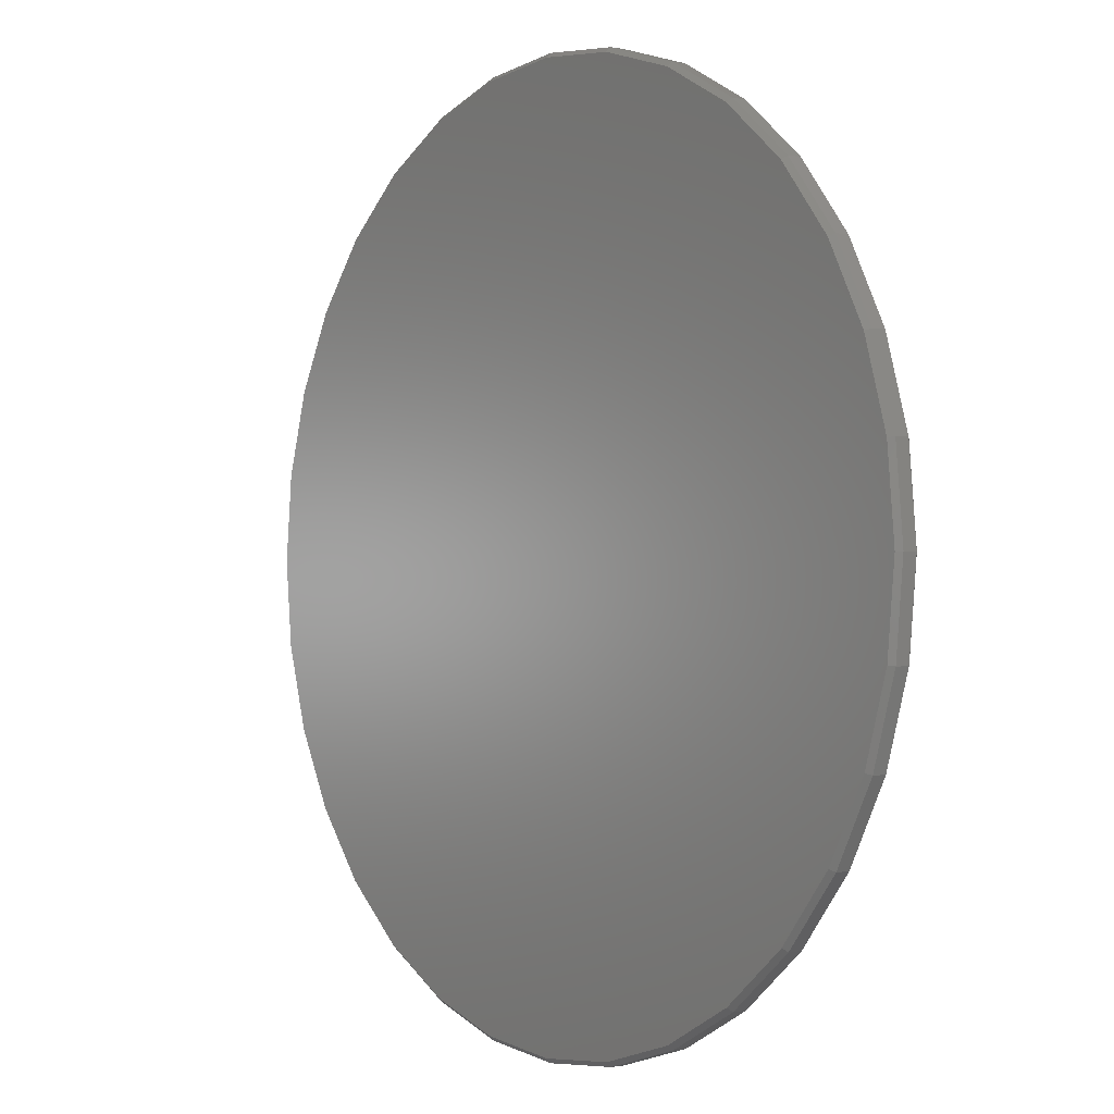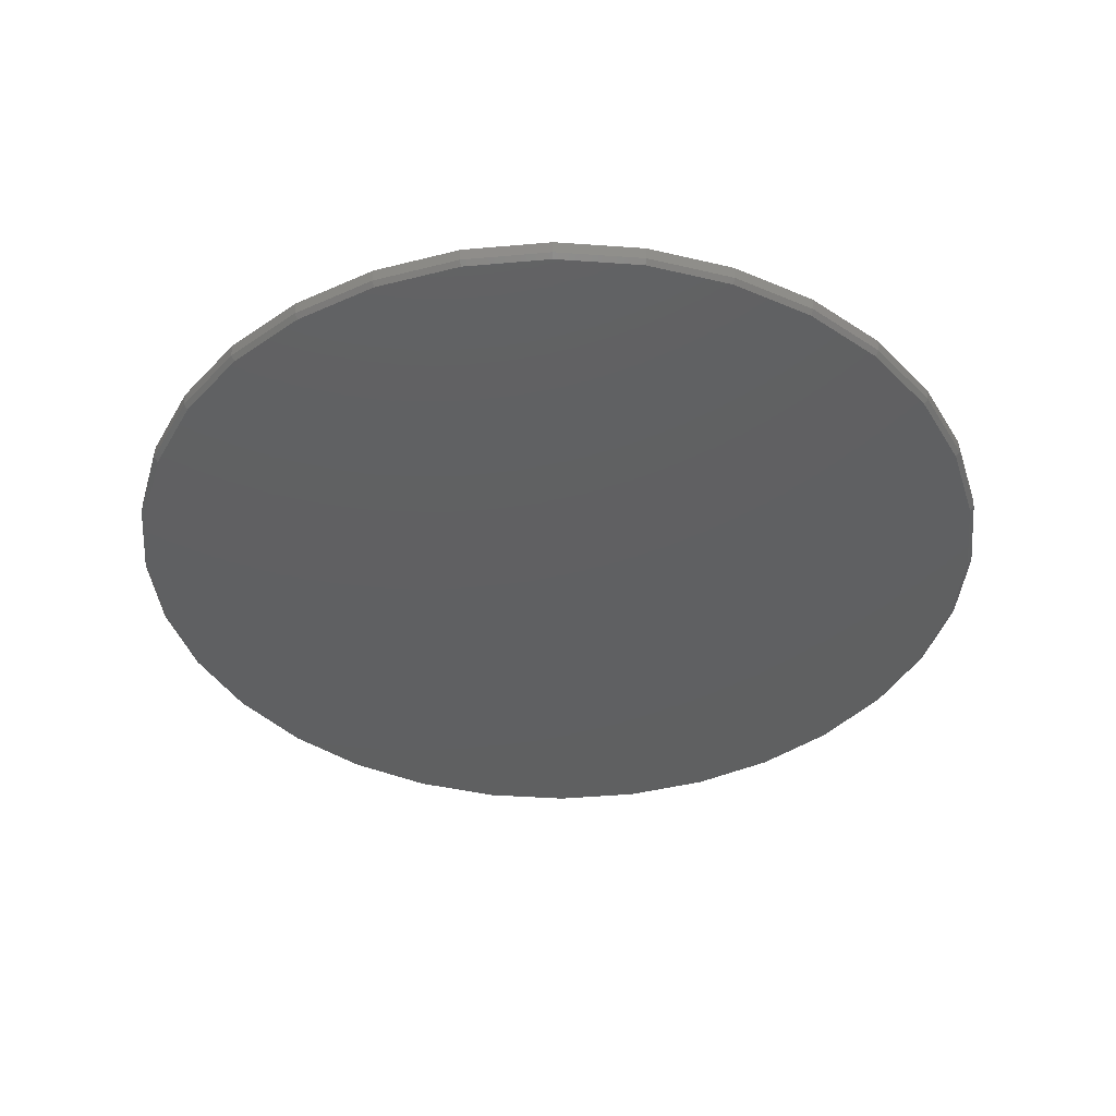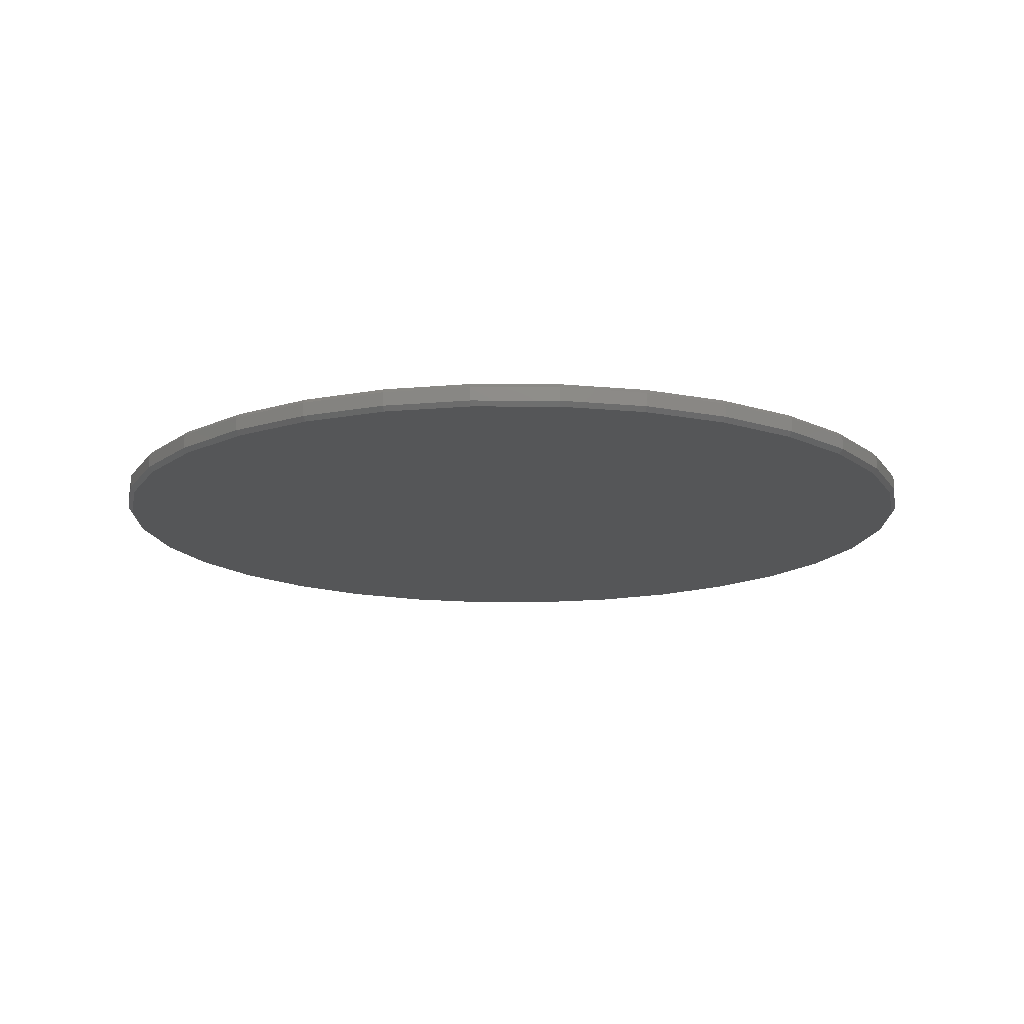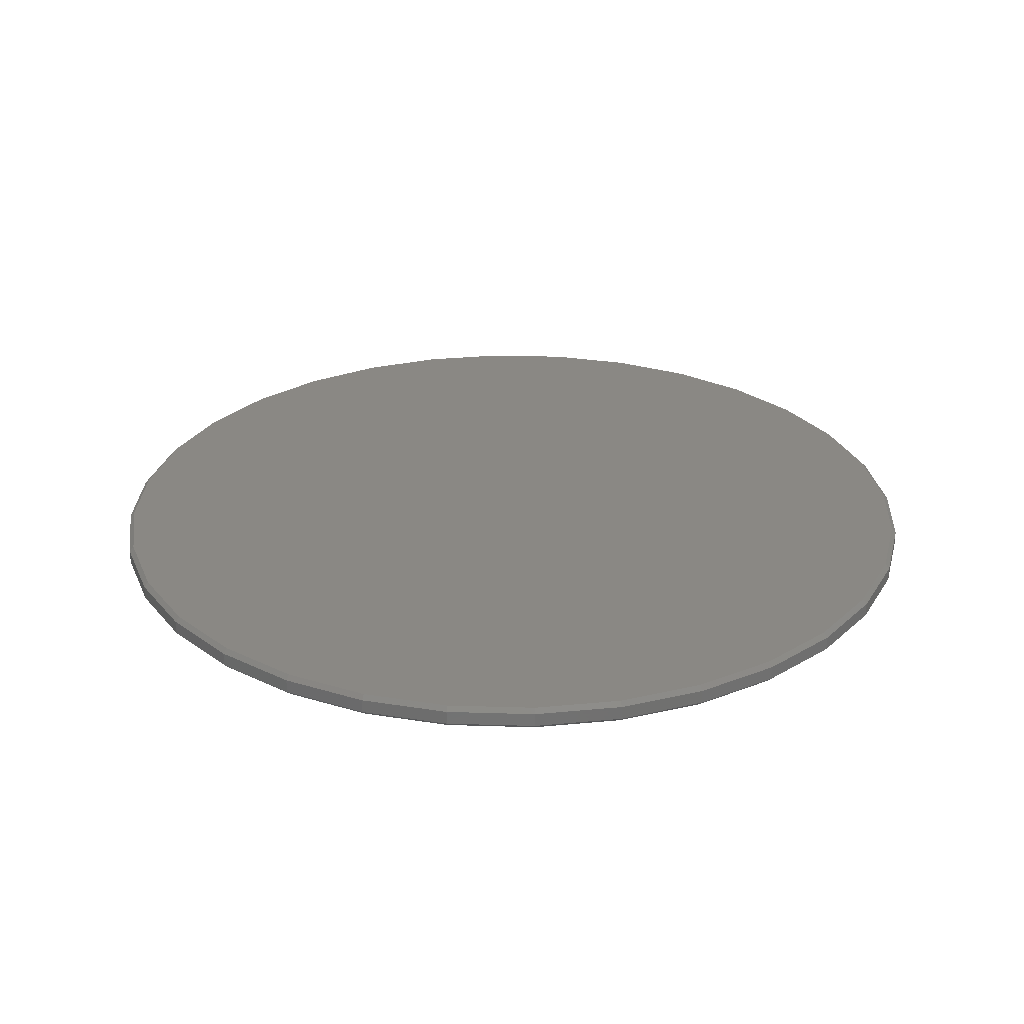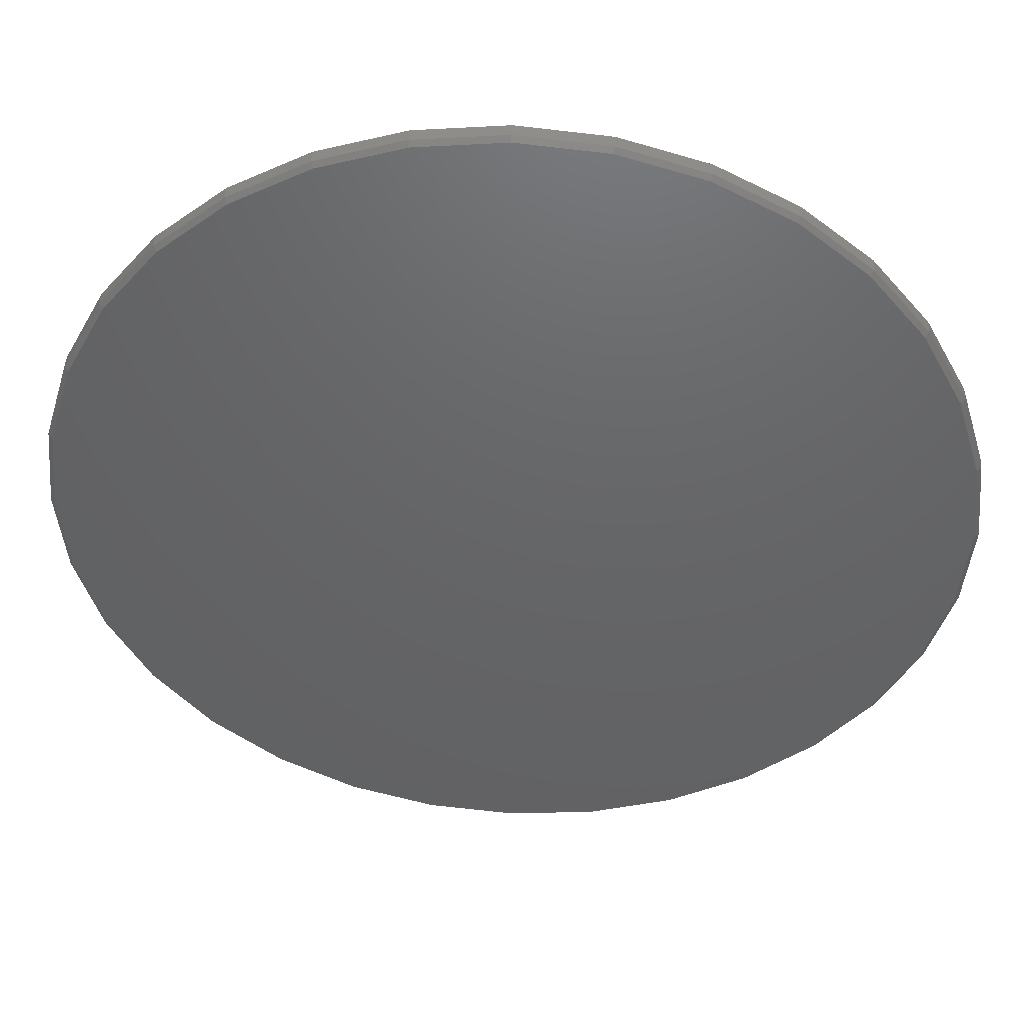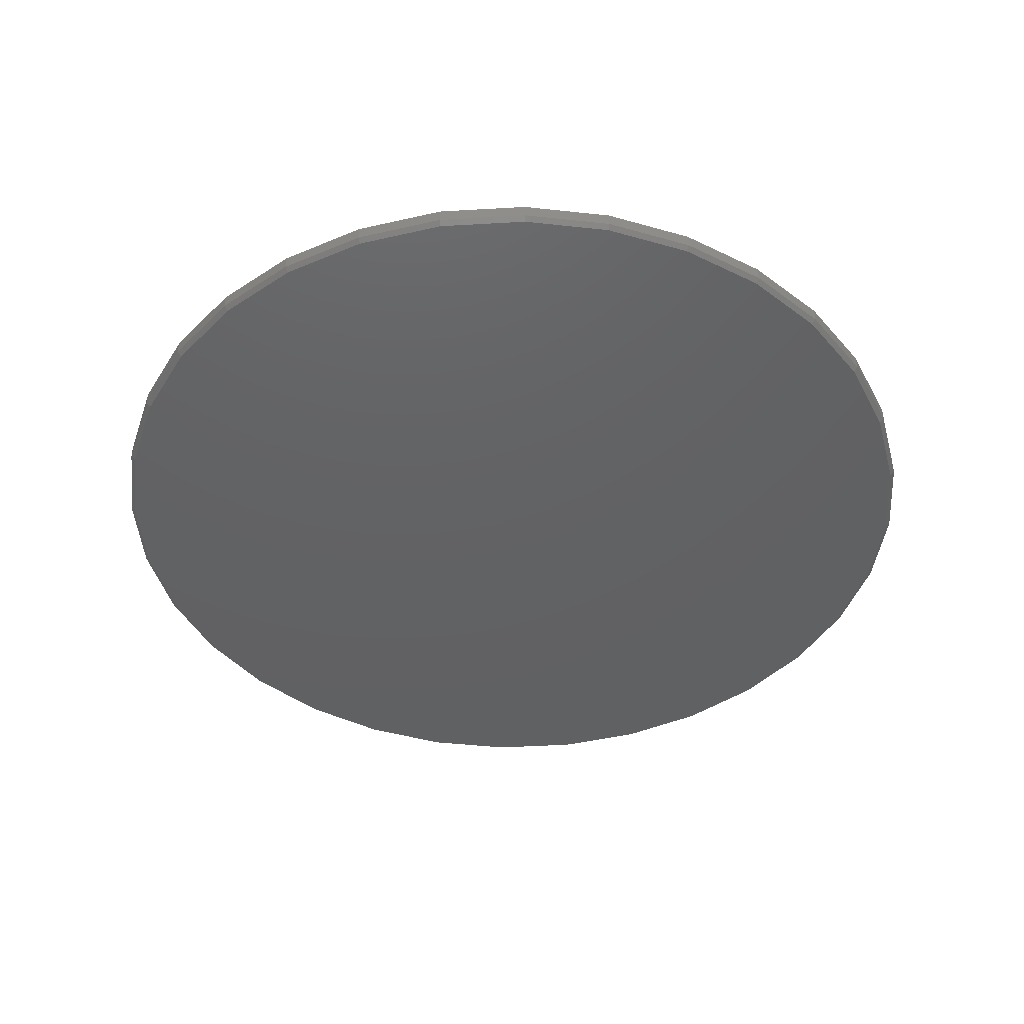
<metadata>
{"format":"stl","ext":"stl","renderer":"f3d","projection":"perspective","resolution":1024,"background":"white","views":[{"elev":-0.7,"azim":-126.7,"up":"+Z"},{"elev":-40.5,"azim":68.1,"up":"+Y"},{"elev":-15.0,"azim":16.5,"up":"+Y"},{"elev":27.5,"azim":-47.9,"up":"+Y"},{"elev":44.0,"azim":3.1,"up":"+Z"},{"elev":-43.7,"azim":20.8,"up":"+Y"}]}
</metadata>
<code>
# stl→obj: 128 verts, 252 faces
v 0.7658 -0.007812 -9.516e-16
v 0.7658 -0.03125 -9.516e-16
v 0.7512 -0.007812 -0.1479
v 0.7512 -0.03125 -0.1479
v 0.7081 -0.007812 -0.29
v 0.7081 -0.03125 -0.29
v 0.6381 -0.007812 -0.4211
v 0.6381 -0.03125 -0.4211
v 0.5438 -0.007812 -0.5359
v 0.5438 -0.03125 -0.5359
v 0.429 -0.007812 -0.6302
v 0.429 -0.03125 -0.6302
v 0.2979 -0.007812 -0.7002
v 0.2979 -0.03125 -0.7002
v 0.1558 -0.007812 -0.7433
v 0.1558 -0.03125 -0.7433
v 0.007895 -0.007812 -0.7579
v 0.007895 -0.03125 -0.7579
v -0.14 -0.007812 -0.7433
v -0.14 -0.03125 -0.7433
v -0.2821 -0.007812 -0.7002
v -0.2821 -0.03125 -0.7002
v -0.4132 -0.007812 -0.6302
v -0.4132 -0.03125 -0.6302
v -0.528 -0.007812 -0.5359
v -0.528 -0.03125 -0.5359
v -0.6223 -0.007812 -0.4211
v -0.6223 -0.03125 -0.4211
v -0.6923 -0.007812 -0.29
v -0.6923 -0.03125 -0.29
v -0.7354 -0.007812 -0.1479
v -0.7354 -0.03125 -0.1479
v -0.75 -0.007812 9.281e-17
v -0.75 -0.03125 9.281e-17
v -0.7354 -0.007812 0.1479
v -0.7354 -0.03125 0.1479
v -0.6923 -0.007812 0.29
v -0.6923 -0.03125 0.29
v -0.6223 -0.007812 0.4211
v -0.6223 -0.03125 0.4211
v -0.528 -0.007812 0.5359
v -0.528 -0.03125 0.5359
v -0.4132 -0.007812 0.6302
v -0.4132 -0.03125 0.6302
v -0.2821 -0.007812 0.7002
v -0.2821 -0.03125 0.7002
v -0.14 -0.007812 0.7433
v -0.14 -0.03125 0.7433
v 0.007895 -0.007812 0.7579
v 0.007895 -0.03125 0.7579
v 0.1558 -0.007812 0.7433
v 0.1558 -0.03125 0.7433
v 0.2979 -0.007812 0.7002
v 0.2979 -0.03125 0.7002
v 0.429 -0.007812 0.6302
v 0.429 -0.03125 0.6302
v 0.5438 -0.007812 0.5359
v 0.5438 -0.03125 0.5359
v 0.6381 -0.007812 0.4211
v 0.6381 -0.03125 0.4211
v 0.7081 -0.007812 0.29
v 0.7081 -0.03125 0.29
v 0.7512 -0.007812 0.1479
v 0.7512 -0.03125 0.1479
v -0.1384 -0.03906 0.7357
v 0.1542 -0.03906 0.7357
v 0.007895 -0.03906 0.7501
v 0.2949 -0.03906 0.693
v -0.2791 -0.03906 0.693
v 0.4246 -0.03906 0.6237
v -0.4088 -0.03906 0.6237
v 0.5383 -0.03906 0.5304
v -0.5225 -0.03906 0.5304
v 0.6316 -0.03906 0.4167
v -0.6158 -0.03906 0.4167
v 0.7009 -0.03906 0.287
v -0.6851 -0.03906 0.287
v 0.7436 -0.03906 0.1463
v -0.7278 -0.03906 0.1463
v 0.758 -0.03906 -2.975e-16
v -0.7422 -0.03906 -2.631e-16
v 0.7436 -0.03906 -0.1463
v -0.7278 -0.03906 -0.1463
v 0.7009 -0.03906 -0.287
v -0.6851 -0.03906 -0.287
v 0.6316 -0.03906 -0.4167
v -0.6158 -0.03906 -0.4167
v 0.5383 -0.03906 -0.5304
v -0.5225 -0.03906 -0.5304
v 0.4246 -0.03906 -0.6237
v -0.4088 -0.03906 -0.6237
v 0.2949 -0.03906 -0.693
v -0.2791 -0.03906 -0.693
v 0.1542 -0.03906 -0.7357
v -0.1384 -0.03906 -0.7357
v 0.007895 -0.03906 -0.7501
v 0.007895 8.414e-17 0.7501
v 0.1542 1.004e-16 0.7357
v -0.1384 6.79e-17 0.7357
v 0.007895 8.414e-17 -0.7501
v -0.1384 6.79e-17 -0.7357
v 0.1542 1.004e-16 -0.7357
v -0.2791 5.227e-17 -0.693
v 0.2949 1.16e-16 -0.693
v -0.4088 3.788e-17 -0.6237
v 0.4246 1.304e-16 -0.6237
v -0.5225 2.526e-17 -0.5304
v 0.5383 1.43e-16 -0.5304
v -0.6158 1.49e-17 -0.4167
v 0.6316 1.534e-16 -0.4167
v -0.6851 7.206e-18 -0.287
v 0.7009 1.611e-16 -0.287
v -0.7278 2.467e-18 -0.1463
v 0.7436 1.658e-16 -0.1463
v -0.7422 8.674e-19 -2.631e-16
v 0.758 1.674e-16 -2.975e-16
v -0.7278 2.467e-18 0.1463
v 0.7436 1.658e-16 0.1463
v -0.6851 7.206e-18 0.287
v 0.7009 1.611e-16 0.287
v -0.6158 1.49e-17 0.4167
v 0.6316 1.534e-16 0.4167
v -0.5225 2.526e-17 0.5304
v 0.5383 1.43e-16 0.5304
v -0.4088 3.788e-17 0.6237
v 0.4246 1.304e-16 0.6237
v -0.2791 5.227e-17 0.693
v 0.2949 1.16e-16 0.693
f 1 2 3
f 3 2 4
f 3 4 5
f 5 4 6
f 5 6 7
f 7 6 8
f 7 8 9
f 9 8 10
f 9 10 11
f 11 10 12
f 11 12 13
f 13 12 14
f 13 14 15
f 15 14 16
f 15 16 17
f 17 16 18
f 17 18 19
f 19 18 20
f 19 20 21
f 21 20 22
f 21 22 23
f 23 22 24
f 23 24 25
f 25 24 26
f 25 26 27
f 27 26 28
f 27 28 29
f 29 28 30
f 29 30 31
f 31 30 32
f 31 32 33
f 33 32 34
f 33 34 35
f 35 34 36
f 35 36 37
f 37 36 38
f 37 38 39
f 39 38 40
f 39 40 41
f 41 40 42
f 41 42 43
f 43 42 44
f 43 44 45
f 45 44 46
f 45 46 47
f 47 46 48
f 47 48 49
f 49 48 50
f 49 50 51
f 51 50 52
f 51 52 53
f 53 52 54
f 53 54 55
f 55 54 56
f 55 56 57
f 57 56 58
f 57 58 59
f 59 58 60
f 59 60 61
f 61 60 62
f 61 62 63
f 63 62 64
f 63 64 1
f 1 64 2
f 65 66 67
f 66 65 68
f 68 65 69
f 68 69 70
f 70 69 71
f 70 71 72
f 72 71 73
f 72 73 74
f 74 73 75
f 74 75 76
f 76 75 77
f 76 77 78
f 78 77 79
f 78 79 80
f 80 79 81
f 80 81 82
f 82 81 83
f 82 83 84
f 84 83 85
f 84 85 86
f 86 85 87
f 86 87 88
f 88 87 89
f 88 89 90
f 90 89 91
f 90 91 92
f 92 91 93
f 92 93 94
f 94 93 95
f 94 95 96
f 96 95 18
f 18 16 96
f 8 88 10
f 10 88 90
f 10 90 12
f 88 8 86
f 86 8 6
f 86 6 84
f 84 6 4
f 84 4 82
f 82 4 2
f 82 2 80
f 87 26 89
f 89 26 24
f 89 24 91
f 26 87 28
f 28 87 85
f 28 85 30
f 30 85 83
f 30 83 32
f 32 83 81
f 32 81 34
f 18 95 20
f 20 95 93
f 20 93 22
f 22 93 91
f 22 91 24
f 96 16 94
f 94 16 14
f 94 14 92
f 92 14 12
f 92 12 90
f 67 66 50
f 50 48 67
f 40 73 42
f 42 73 71
f 42 71 44
f 73 40 75
f 75 40 38
f 75 38 77
f 77 38 36
f 77 36 79
f 79 36 34
f 79 34 81
f 74 58 72
f 72 58 56
f 72 56 70
f 58 74 60
f 60 74 76
f 60 76 62
f 62 76 78
f 62 78 64
f 64 78 80
f 64 80 2
f 50 66 52
f 52 66 68
f 52 68 54
f 54 68 70
f 54 70 56
f 67 48 65
f 65 48 46
f 65 46 69
f 69 46 44
f 69 44 71
f 97 98 99
f 100 101 102
f 102 101 103
f 102 103 104
f 104 103 105
f 104 105 106
f 106 105 107
f 106 107 108
f 108 107 109
f 108 109 110
f 110 109 111
f 110 111 112
f 112 111 113
f 112 113 114
f 114 113 115
f 114 115 116
f 116 115 117
f 116 117 118
f 118 117 119
f 118 119 120
f 120 119 121
f 120 121 122
f 122 121 123
f 122 123 124
f 124 123 125
f 124 125 126
f 126 125 127
f 126 127 128
f 128 127 99
f 128 99 98
f 17 101 100
f 100 15 17
f 105 23 107
f 107 23 25
f 107 25 109
f 109 25 27
f 109 27 111
f 111 27 29
f 111 29 113
f 113 29 31
f 113 31 115
f 115 31 33
f 11 106 9
f 9 106 108
f 9 108 7
f 7 108 110
f 7 110 5
f 5 110 112
f 5 112 3
f 3 112 114
f 3 114 1
f 1 114 116
f 23 105 21
f 21 105 103
f 21 103 19
f 19 103 101
f 19 101 17
f 106 11 104
f 104 11 13
f 104 13 102
f 102 13 15
f 102 15 100
f 49 98 97
f 97 47 49
f 126 55 124
f 124 55 57
f 124 57 122
f 122 57 59
f 122 59 120
f 120 59 61
f 120 61 118
f 118 61 63
f 118 63 116
f 116 63 1
f 43 125 41
f 41 125 123
f 41 123 39
f 39 123 121
f 39 121 37
f 37 121 119
f 37 119 35
f 35 119 117
f 35 117 33
f 33 117 115
f 55 126 53
f 53 126 128
f 53 128 51
f 51 128 98
f 51 98 49
f 125 43 127
f 127 43 45
f 127 45 99
f 99 45 47
f 99 47 97

</code>
